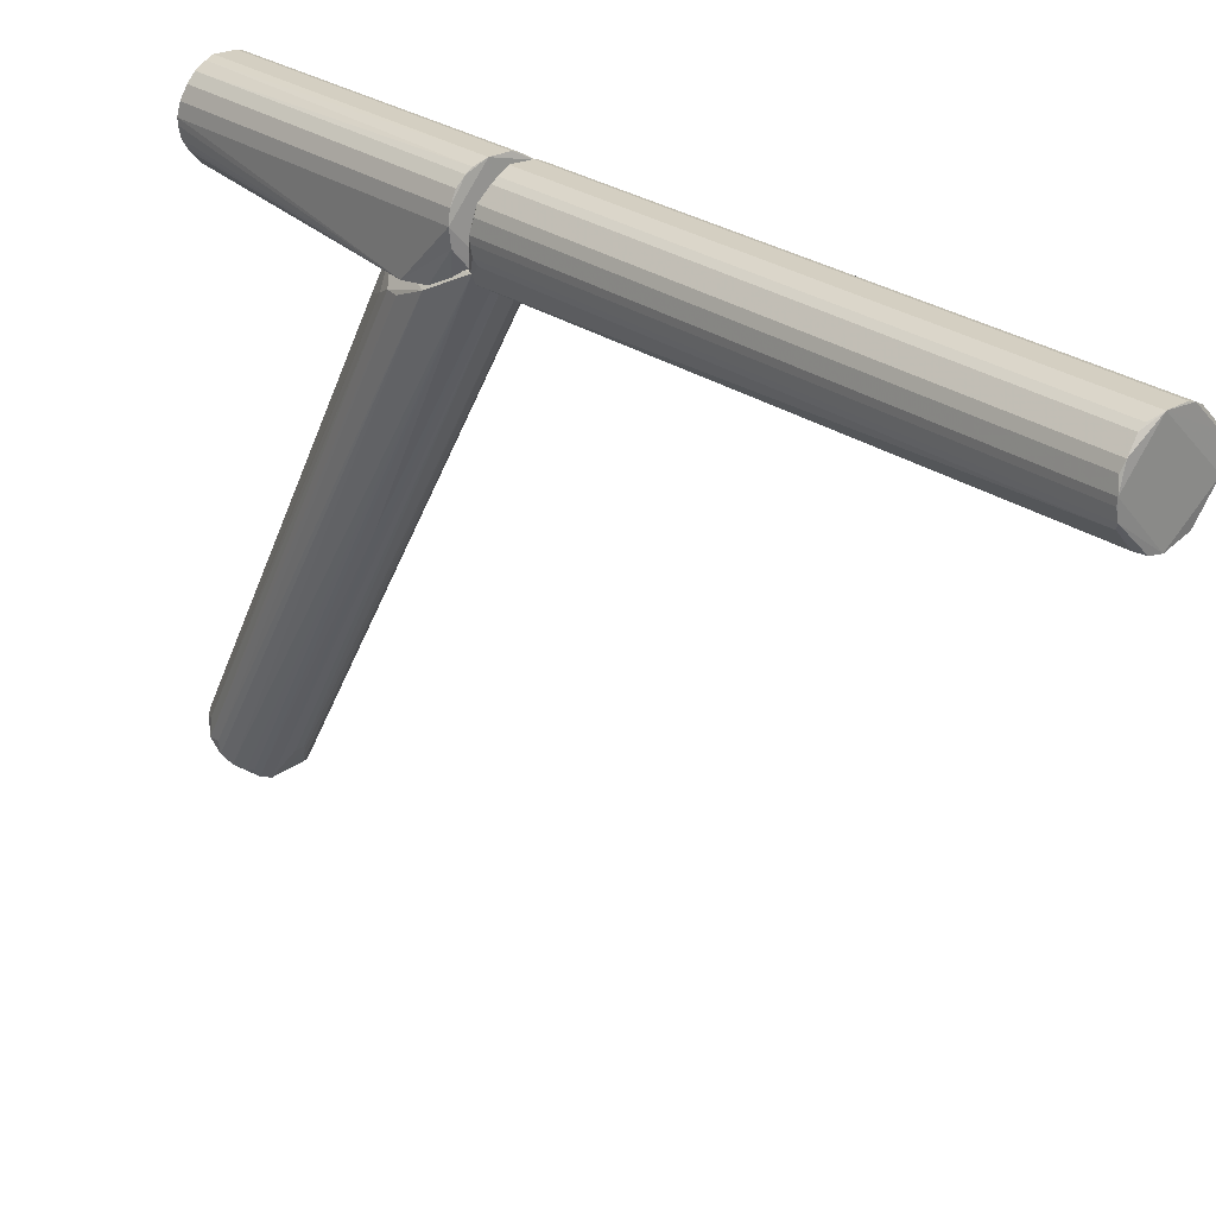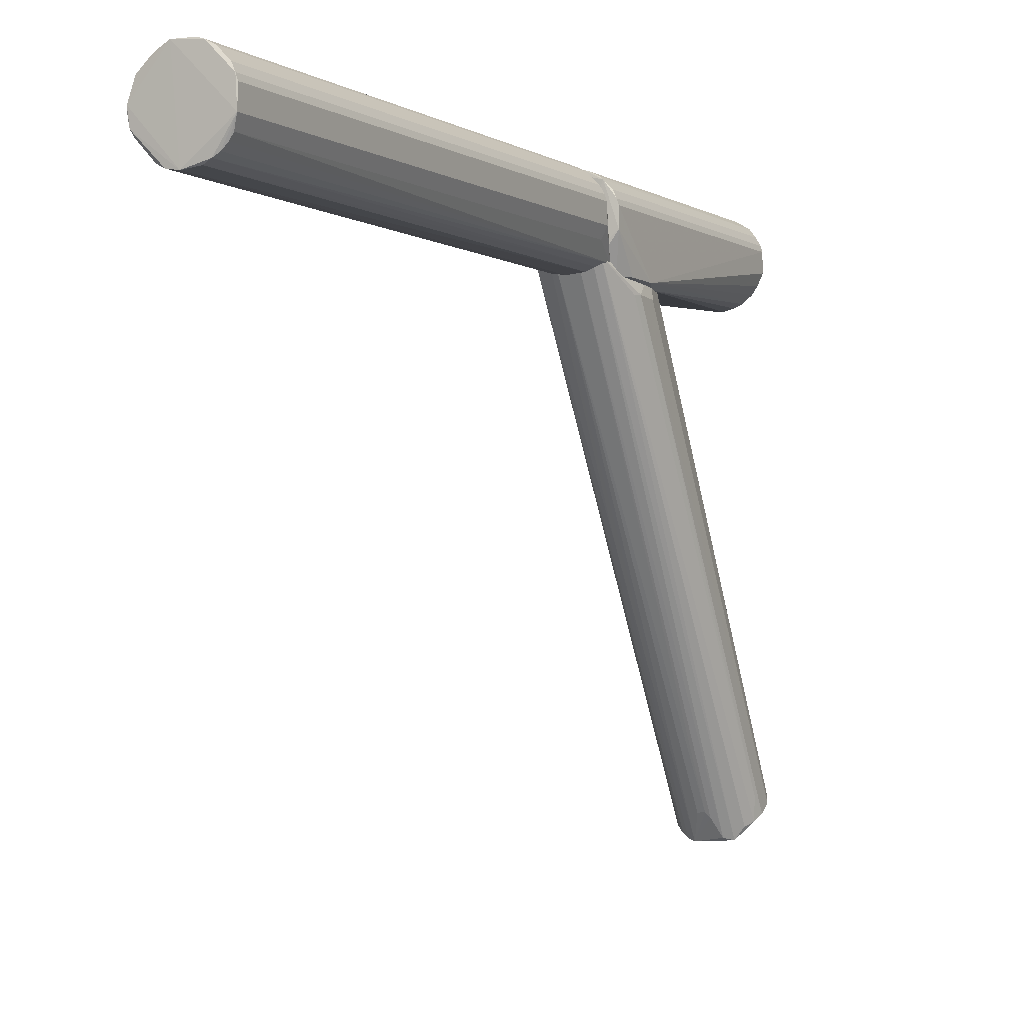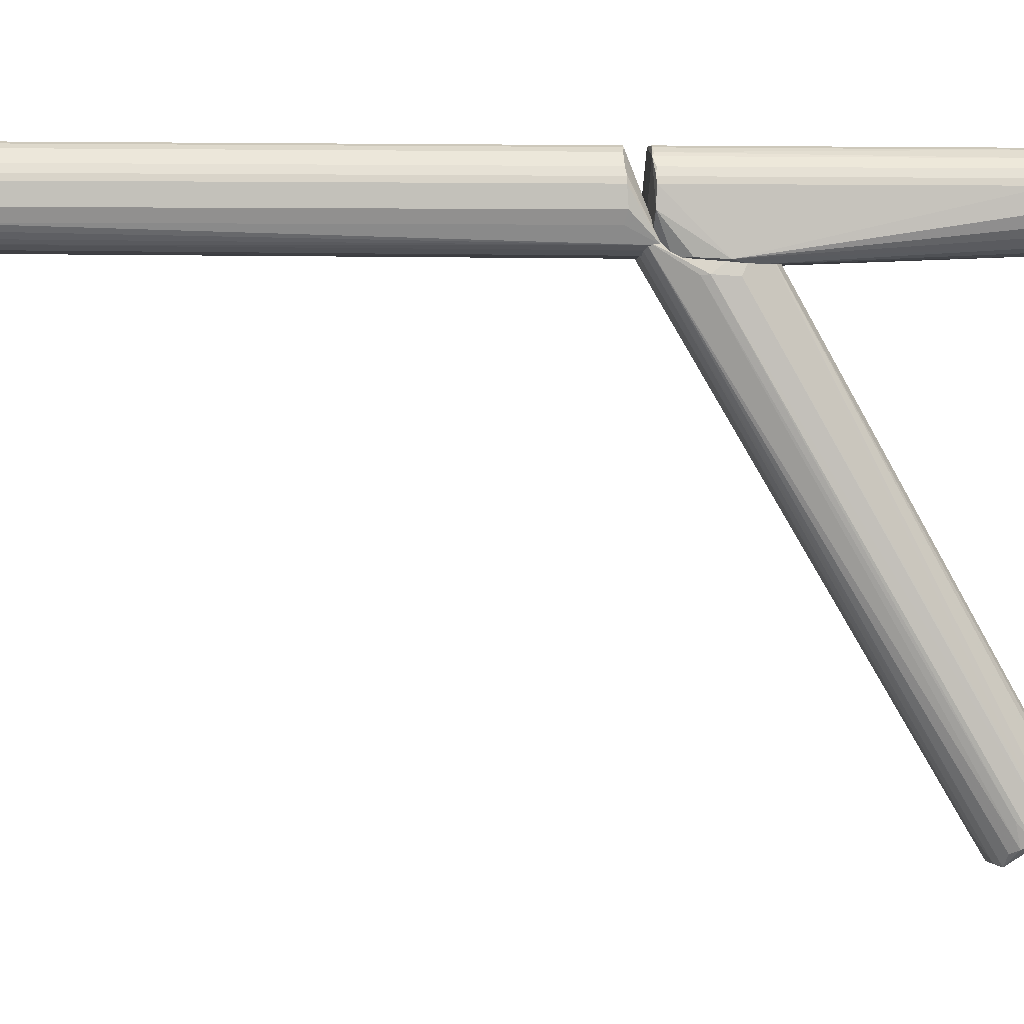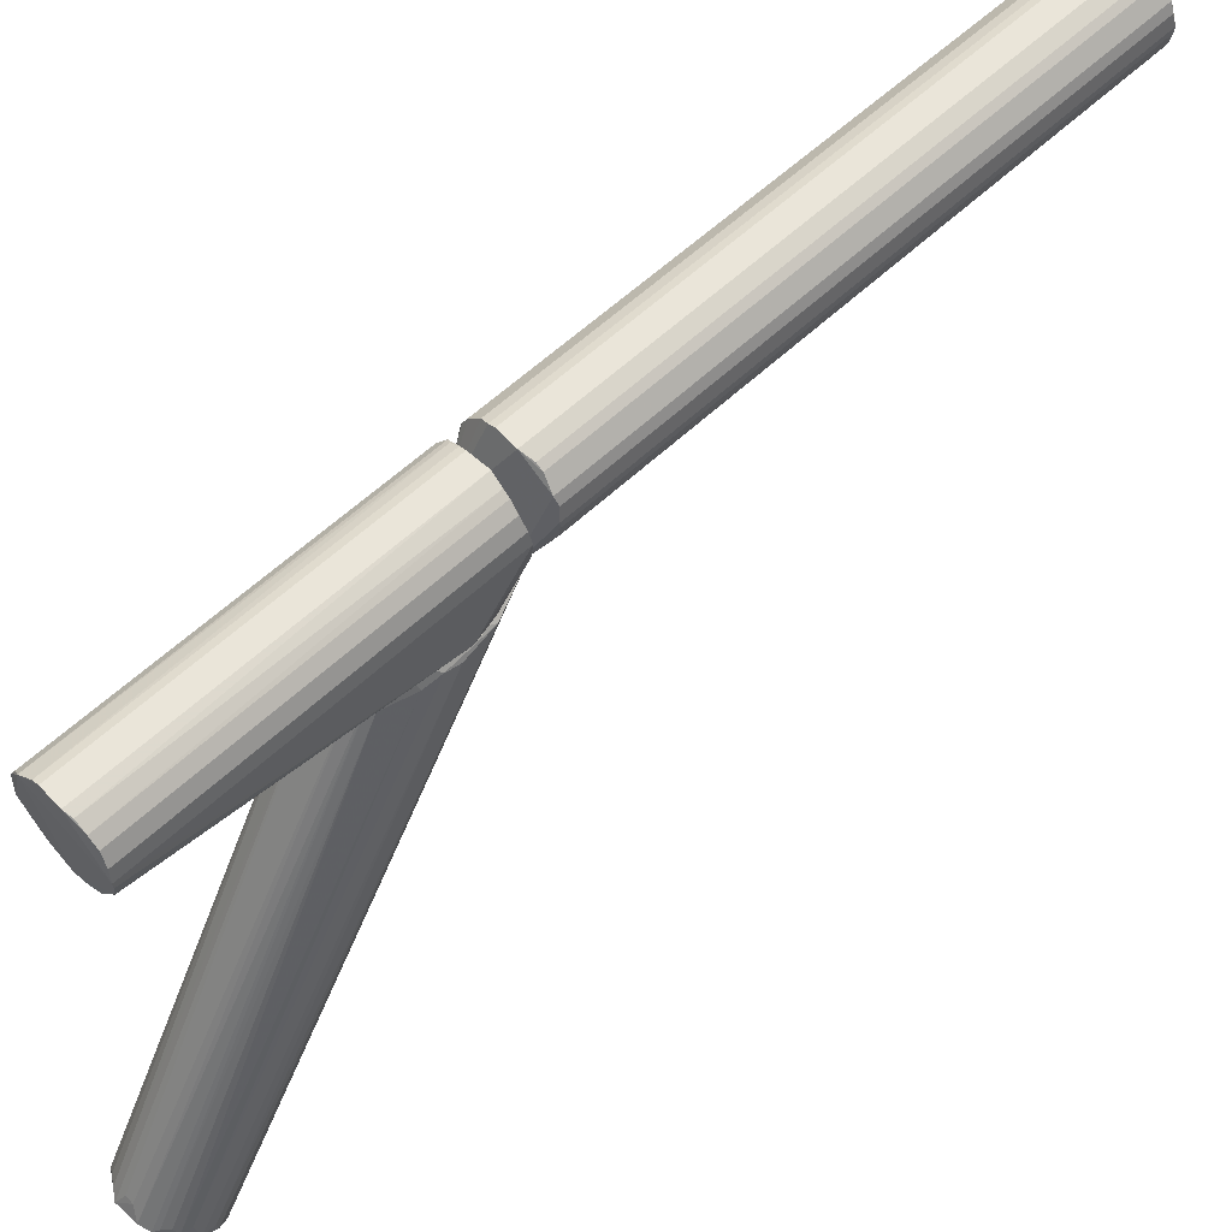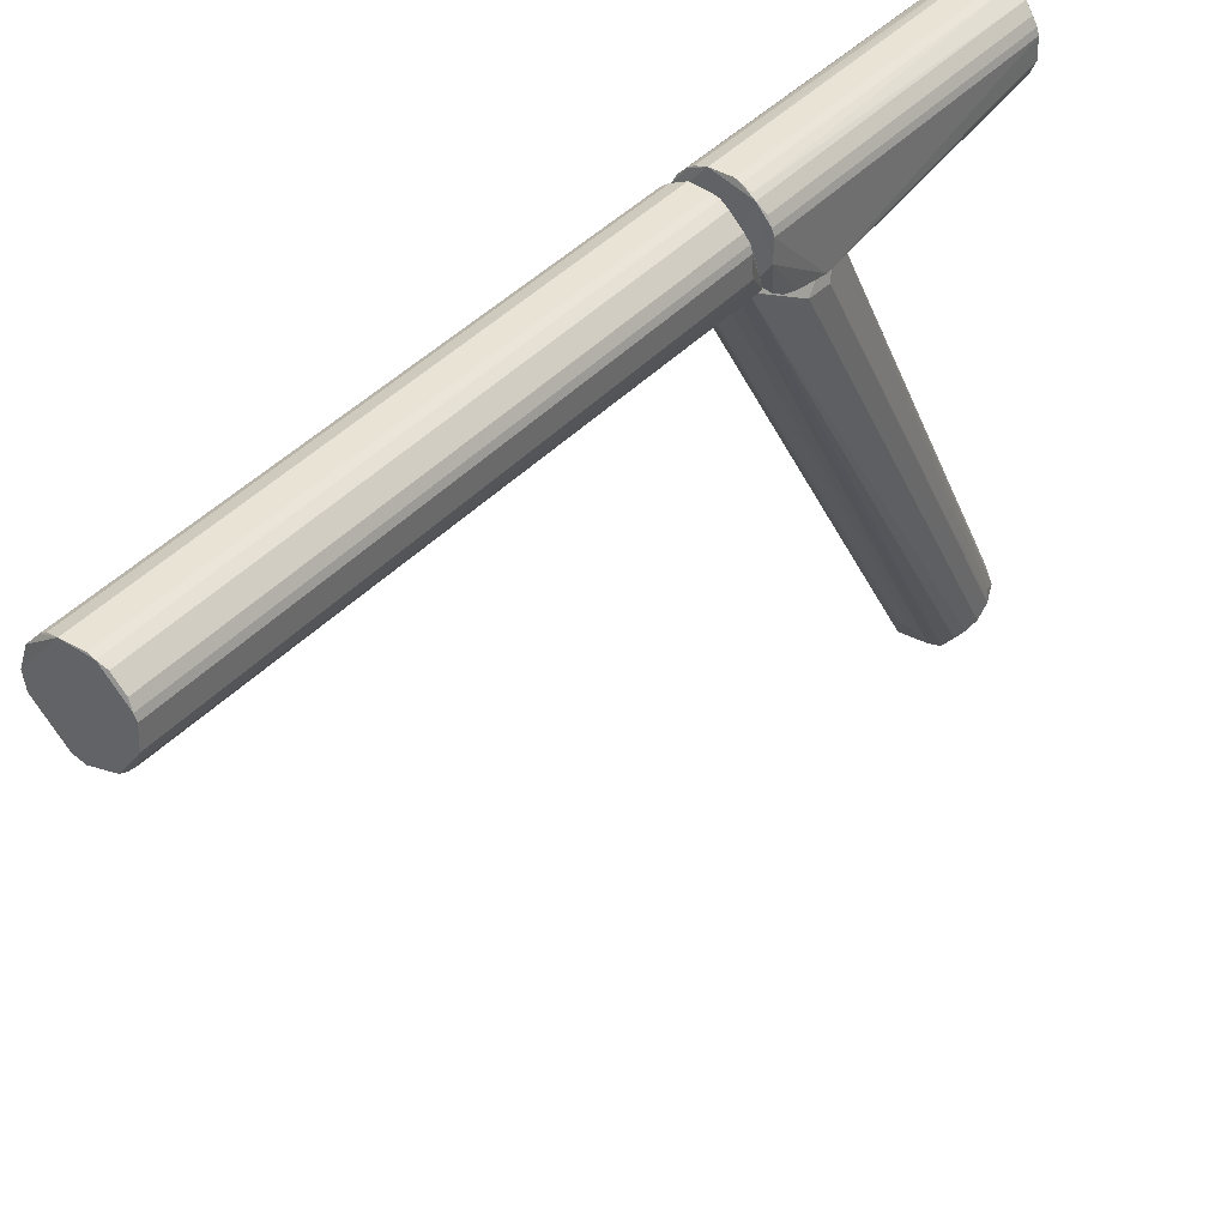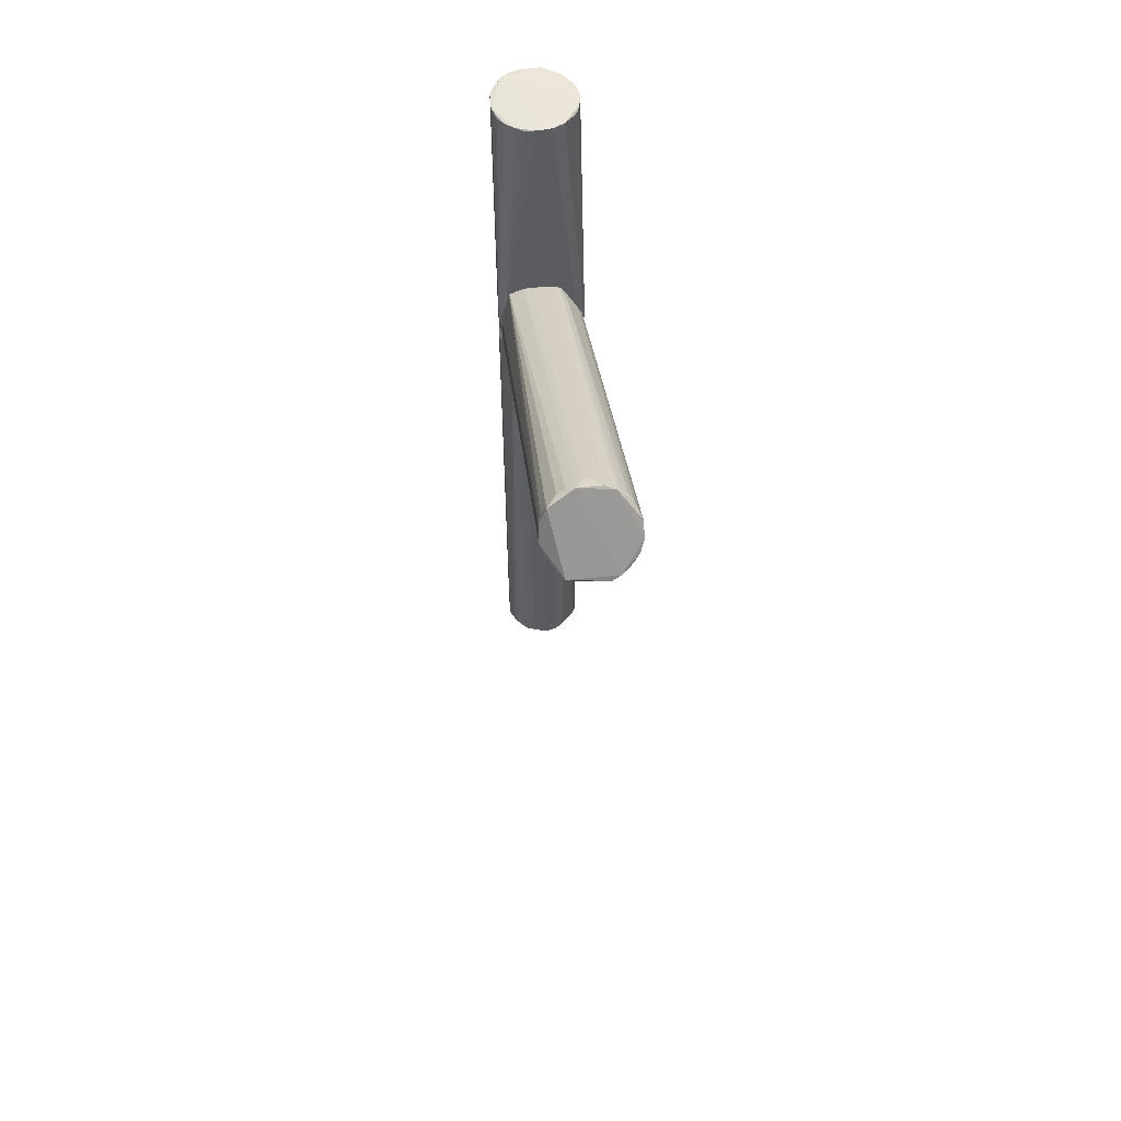
<metadata>
{"format":"obj","ext":"obj","renderer":"f3d","projection":"perspective","resolution":1024,"background":"white","views":[{"elev":26.1,"azim":139.1,"up":"+Y"},{"elev":-2.4,"azim":-152.4,"up":"+Y"},{"elev":3.7,"azim":-94.7,"up":"+Y"},{"elev":58.1,"azim":45.7,"up":"+Y"},{"elev":40.4,"azim":-142.4,"up":"+Y"},{"elev":55.7,"azim":-5.6,"up":"+Z"}]}
</metadata>
<code>
o hull_0
v 0.01022 -0.006428 0.2474
v -0.001861 -0.01301 0.1604
v 0.01203 -0.00099 0.2481
v 0.01081 -0.005361 0.2476
v -0.000691 -0.01205 0.2481
v 0.01264 -0.01323 0.1753
v 0.0114 0.003957 0.1615
v 0.0114 0.003957 0.2478
v 0.01116 -0.01287 0.1688
v -0.01031 -0.01436 0.1822
v -0.00397 -0.0114 0.2477
v -0.007966 0.009063 0.1608
v -0.007966 0.009063 0.2485
v -0.01053 -0.005905 0.2476
v -0.006197 -0.01035 0.2479
v 0.000413 -0.01206 0.2481
v -0.006737 0.01001 0.1615
v 0.004796 0.01107 0.2477
v -0.008923 -0.008125 0.2478
v 0.000421 -0.01241 0.1599
v -0.01119 0.004533 0.1613
v -0.01119 0.004533 0.248
v 0.005897 0.01053 0.1616
v -0.01177 -0.002649 0.1612
v -0.01177 -0.002649 0.2482
v -0.002899 0.01172 0.1613
v -0.002899 0.01172 0.248
v 0.002134 -0.01299 0.1605
v 0.009686 0.007201 0.2475
v 0.009686 0.007201 0.1618
v -0.00924 -0.01294 0.1652
v 0.01147 -0.003753 0.2481
v 0.01147 -0.003753 0.1613
v -0.01003 0.006707 0.2478
v -0.01003 0.006707 0.1615
v 0.002636 0.01178 0.1611
v 0.002636 0.01178 0.2482
v -0.01172 0.00287 0.248
v -0.01172 0.00287 0.1614
v -0.01236 -0.01323 0.1776
v 0.007029 -0.009812 0.248
v 0.007536 0.009425 0.1616
v 0.007536 0.009425 0.2477
v 0.005465 -0.01109 0.1606
v 0.01205 0.000668 0.2482
v 0.01205 0.000668 0.1612
v 0.003727 -0.01148 0.248
v -0.0114 -0.01282 0.1695
v -0.006285 -0.01049 0.1608
v -0.004562 0.01117 0.1613
v -0.004562 0.01117 0.2481
v 0.009943 -0.01436 0.1828
v 0.008919 -0.0129 0.1647
f 20 33 44
f 40 38 39
f 2 28 52
f 37 36 26
f 2 52 10
f 52 6 41
f 6 46 45
f 46 8 45
f 43 37 45
f 8 43 45
f 37 13 45
f 2 10 31
f 38 40 25
f 26 36 12
f 35 13 12
f 52 28 53
f 6 52 53
f 40 39 24
f 19 40 15
f 40 10 15
f 25 19 15
f 5 25 15
f 52 41 47
f 28 2 20
f 36 46 20
f 12 36 20
f 24 12 20
f 13 35 34
f 8 46 7
f 30 8 7
f 8 30 29
f 43 8 29
f 30 43 29
f 46 6 33
f 20 46 33
f 37 26 27
f 26 51 27
f 13 37 27
f 51 13 27
f 13 51 17
f 12 13 17
f 36 37 18
f 37 43 18
f 23 36 18
f 43 23 18
f 40 19 14
f 25 40 14
f 19 25 14
f 4 6 32
f 41 4 32
f 47 41 32
f 10 40 48
f 31 10 48
f 40 24 48
f 24 31 48
f 39 38 22
f 38 25 22
f 25 13 22
f 34 35 22
f 13 34 22
f 10 5 11
f 15 10 11
f 5 15 11
f 46 36 42
f 43 30 42
f 36 23 42
f 23 43 42
f 7 46 42
f 30 7 42
f 6 4 1
f 4 41 1
f 41 6 1
f 2 31 49
f 31 24 49
f 20 2 49
f 24 20 49
f 5 10 16
f 10 52 16
f 45 13 16
f 25 5 16
f 13 25 16
f 52 47 16
f 32 45 16
f 47 32 16
f 6 53 9
f 33 6 9
f 53 33 9
f 35 12 21
f 24 39 21
f 12 24 21
f 39 22 21
f 22 35 21
f 51 26 50
f 26 12 50
f 17 51 50
f 12 17 50
f 6 45 3
f 32 6 3
f 45 32 3
f 53 28 44
f 28 20 44
f 33 53 44
o hull_1
v 0.007529 0.009431 0.1544
v 0.007529 0.009431 0.004354
v -0.004316 -0.01233 0.1608
v -0.01053 -0.005893 0.1544
v -0.01053 -0.005893 0.004381
v 0.0114 0.00397 0.1546
v 0.0114 0.00397 0.004129
v -0.008701 -0.0102 0.1629
v 0.01148 -0.003742 0.1552
v 0.01148 -0.003742 0.003581
v -0.007815 -0.009196 0.004207
v -0.01172 0.002885 0.1549
v -0.01172 0.002885 0.003813
v -0.003975 -0.01139 0.004202
v -0.004556 0.01118 0.155
v -0.004556 0.01118 0.003691
v 0.000413 -0.01206 0.003458
v 0.000431 -0.01282 0.1601
v 0.01035 0.006202 0.155
v 0.01035 0.006202 0.003731
v 0.003992 -0.0123 0.1606
v -0.01002 0.006718 0.004113
v -0.01002 0.006718 0.1546
v 0.007064 -0.01129 0.1619
v -0.01178 -0.002637 0.00346
v -0.01178 -0.002637 0.1553
v 0.01082 -0.005348 0.1544
v 0.01082 -0.005348 0.004322
v 0.005889 0.01053 0.1544
v 0.005889 0.01053 0.004304
v 0.01205 0.000684 0.003454
v 0.01205 0.000684 0.1553
v 0.003731 -0.01148 0.003616
v -0.01118 0.004546 0.00372
v -0.01118 0.004546 0.155
v 0.01203 -0.000975 0.003601
v 0.01203 -0.000975 0.1551
v 0.002633 0.01178 0.003395
v 0.002633 0.01178 0.1553
v -0.006204 -0.01035 0.003809
v -0.009432 -0.007527 0.004436
v -0.006767 -0.01125 0.1616
v 0.006407 -0.01023 0.004679
v -0.002896 0.01172 0.003771
v -0.002896 0.01172 0.155
v -0.006728 0.01002 0.1546
v -0.006728 0.01002 0.004098
f 61 79 57
f 97 98 91
f 59 85 84
f 91 73 84
f 63 70 84
f 70 91 84
f 58 79 78
f 87 91 78
f 91 70 78
f 79 61 65
f 78 79 65
f 98 61 92
f 61 77 92
f 91 98 92
f 82 91 92
f 71 77 56
f 77 61 56
f 70 71 56
f 67 70 56
f 73 91 55
f 85 59 72
f 59 73 72
f 77 85 72
f 92 77 72
f 73 55 72
f 76 61 99
f 100 76 99
f 77 96 81
f 96 63 81
f 96 77 86
f 63 96 86
f 70 63 86
f 87 76 75
f 100 87 75
f 76 100 75
f 87 78 66
f 65 87 66
f 78 65 66
f 77 71 74
f 71 70 74
f 86 77 74
f 70 86 74
f 82 92 54
f 55 82 54
f 92 72 54
f 72 55 54
f 62 77 80
f 63 62 80
f 77 81 80
f 81 63 80
f 73 59 60
f 59 84 60
f 84 73 60
f 85 77 90
f 77 62 90
f 62 63 90
f 84 85 90
f 98 97 68
f 61 98 68
f 99 61 68
f 100 99 68
f 91 82 83
f 82 55 83
f 55 91 83
f 70 67 93
f 78 70 93
f 61 64 93
f 64 78 93
f 63 84 89
f 90 63 89
f 84 90 89
f 61 58 94
f 58 78 94
f 64 61 94
f 78 64 94
f 76 87 88
f 61 76 88
f 65 61 88
f 87 65 88
f 97 91 69
f 91 87 69
f 87 100 69
f 68 97 69
f 100 68 69
f 56 61 95
f 67 56 95
f 93 67 95
f 61 93 95
f 79 58 57
f 58 61 57
o hull_2
v -0.01184 -0.1392 0.2497
v 0.000937 -0.141 0.2342
v -0.006405 -0.01023 0.1585
v 0.008699 -0.008365 0.1588
v -0.01159 -0.1369 0.2418
v 0.01181 -0.1405 0.2506
v 0.01207 -0.1401 0.2473
v -0.01177 -0.01646 0.1731
v -0.005176 -0.135 0.2572
v -0.00119 -0.1408 0.2341
v 0.005251 -0.01087 0.1873
v -0.002557 -0.01179 0.1887
v -0.006548 -0.1481 0.2404
v 0.009918 -0.1371 0.2538
v 0.003262 -0.1358 0.2585
v 0.01086 -0.1362 0.2514
v -0.01117 -0.01673 0.171
v -0.01079 -0.1434 0.2432
v 0.005661 -0.07371 0.1957
v 0.01076 -0.145 0.2441
v -0.003002 -0.1361 0.2587
v -0.00921 -0.0078 0.1844
v 0.006127 -0.1366 0.2575
v 0.01206 -0.01383 0.1695
v -0.007359 -0.1351 0.2557
v 0.01188 -0.1431 0.2469
v 0.002346 -0.01184 0.1578
v -0.004141 -0.1475 0.2387
v -0.005106 -0.01094 0.188
v -0.002249 -0.1422 0.2351
v -0.01168 -0.134 0.2475
v -0.009806 -0.1381 0.2545
v -0.01188 -0.1416 0.2459
v 0.01139 -0.01701 0.1811
v 0.006824 -0.02197 0.1922
v 0.002833 -0.01173 0.1886
v -0.008303 -0.008761 0.159
v 0.007162 -0.1358 0.2563
v 0.003916 -0.1487 0.2393
v -0.01168 -0.01692 0.1799
v 0.004162 -0.01133 0.1582
v -0.003221 -0.01163 0.1583
v -0.001237 -0.1325 0.257
v 0.007787 -0.1458 0.2402
v -0.009114 -0.1446 0.241
v 0.008742 -0.1356 0.2546
v 0.009016 -0.146 0.2417
v 0.006241 -0.1481 0.2404
v -0.01108 -0.136 0.2507
v 0.01023 -0.01909 0.1851
v 0.01204 -0.01706 0.1775
v 0.000965 -0.1325 0.2571
f 101 149 131
f 122 111 104
f 111 124 104
f 132 133 113
f 104 124 120
f 122 104 137
f 108 122 137
f 124 111 134
f 137 104 127
f 132 113 121
f 108 133 101
f 133 132 101
f 122 108 140
f 108 101 140
f 113 133 118
f 120 124 126
f 106 123 126
f 111 122 136
f 122 129 136
f 122 132 125
f 134 111 150
f 106 134 116
f 134 150 116
f 124 134 151
f 134 106 151
f 113 137 103
f 137 127 103
f 127 142 103
f 137 113 145
f 113 118 145
f 118 137 145
f 152 121 115
f 123 111 115
f 121 123 115
f 136 152 115
f 111 136 115
f 150 111 135
f 126 124 107
f 106 126 107
f 124 151 107
f 151 106 107
f 127 139 102
f 139 113 128
f 130 139 128
f 142 130 128
f 113 103 128
f 103 142 128
f 108 137 117
f 137 118 117
f 113 139 148
f 121 113 148
f 123 121 148
f 104 144 148
f 120 126 148
f 126 123 148
f 139 119 148
f 119 104 148
f 132 122 149
f 101 132 149
f 132 121 109
f 129 122 109
f 121 129 109
f 122 125 109
f 125 132 109
f 104 120 147
f 144 104 147
f 148 144 147
f 120 148 147
f 123 106 114
f 116 150 114
f 106 116 114
f 135 146 114
f 150 135 114
f 152 136 112
f 136 129 112
f 121 152 143
f 129 121 143
f 152 112 143
f 112 129 143
f 139 127 141
f 127 104 141
f 119 139 141
f 104 119 141
f 133 108 105
f 118 133 105
f 108 117 105
f 117 118 105
f 111 123 138
f 135 111 138
f 146 135 138
f 123 114 138
f 114 146 138
f 139 130 110
f 142 127 110
f 130 142 110
f 102 139 110
f 127 102 110
f 122 140 131
f 140 101 131
f 149 122 131

</code>
